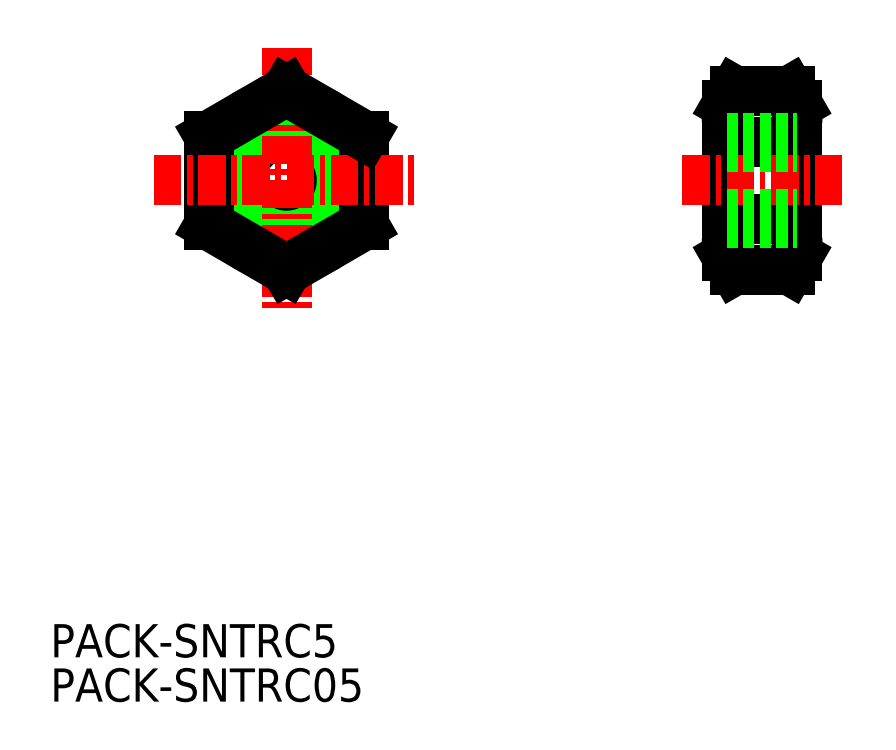
<metadata>
{"format":"dxf","ext":"dxf","renderer":"ezdxf+matplotlib","layout":"modelspace","background":"white","min_lineweight":24,"dpi":150}
</metadata>
<code>
0
SECTION
2
ENTITIES
0
TEXT
8
0
10
2
20
-8.902
30
0
40
1.5
1
PACK-SNTRC05
0
TEXT
8
0
10
2
20
-6.899
30
0
40
1.5
1
PACK-SNTRC5
0
CIRCLE
8
0
10
12.68
20
14.66
30
0
40
3.5
0
CIRCLE
8
0
10
12.68
20
14.66
30
0
40
2.067
0
CIRCLE
8
0
10
12.68
20
14.66
30
0
40
2.5
0
LINE
8
0
10
9.178
20
16.68
30
0
11
9.178
21
12.64
31
0
0
LINE
8
0
10
16.18
20
12.64
30
0
11
16.18
21
16.68
31
0
0
LINE
8
CENTER
10
12.68
20
20.66
30
0
11
12.68
21
8.663
31
0
0
LINE
8
0
10
9.178
20
12.64
30
0
11
12.68
21
10.61
31
0
0
LINE
8
0
10
12.68
20
10.61
30
0
11
16.18
21
12.64
31
0
0
LINE
8
0
10
12.68
20
18.71
30
0
11
9.178
21
16.68
31
0
0
LINE
8
CENTER
10
6.678
20
14.66
30
0
11
18.68
21
14.66
31
0
0
LINE
8
0
10
16.18
20
16.68
30
0
11
12.68
21
18.71
31
0
0
LINE
8
0
10
35.78
20
11.23
30
0
11
35.78
21
18.09
31
0
0
LINE
8
0
10
32.58
20
11.23
30
0
11
32.58
21
18.09
31
0
0
ARC
8
0
10
37
20
14.66
30
0
40
4.419
50
156.8
51
203.2
0
ARC
8
0
10
31.36
20
14.66
30
0
40
4.419
50
336.8
51
23.2
0
LINE
8
0
10
35.78
20
11.23
30
0
11
35.78
21
18.09
31
0
0
LINE
8
0
10
32.94
20
12.92
30
0
11
35.42
21
12.92
31
0
0
LINE
8
0
10
32.94
20
10.61
30
0
11
35.42
21
10.61
31
0
0
LINE
8
0
10
32.58
20
11.23
30
0
11
32.94
21
10.61
31
0
0
ARC
8
0
10
34.63
20
11.77
30
0
40
2.045
50
145.6
51
214.4
0
ARC
8
0
10
33.74
20
11.77
30
0
40
2.045
50
325.6
51
34.38
0
LINE
8
0
10
35.78
20
11.23
30
0
11
35.42
21
10.61
31
0
0
LINE
8
0
10
32.94
20
16.4
30
0
11
35.42
21
16.4
31
0
0
LINE
8
0
10
32.94
20
18.71
30
0
11
35.42
21
18.71
31
0
0
LINE
8
CENTER
10
30.58
20
14.66
30
0
11
37.78
21
14.66
31
0
0
LINE
8
0
10
32.58
20
18.09
30
0
11
32.94
21
18.71
31
0
0
ARC
8
0
10
34.63
20
17.56
30
0
40
2.045
50
145.6
51
214.4
0
ARC
8
0
10
33.74
20
17.56
30
0
40
2.045
50
325.6
51
34.38
0
LINE
8
0
10
35.78
20
18.09
30
0
11
35.42
21
18.71
31
0
0
LINE
8
0
10
32.58
20
16.59
30
0
11
35.78
21
16.59
31
0
0
LINE
8
0
10
32.58
20
16.16
30
0
11
35.78
21
16.16
31
0
0
LINE
8
0
10
32.58
20
13.17
30
0
11
35.78
21
13.17
31
0
0
LINE
8
0
10
32.58
20
12.73
30
0
11
35.78
21
12.73
31
0
0
VIEWPORT
8
0
10
5.722
20
4.008
30
0
40
13.16
41
8.746
68
     1
69
     1
0
VIEWPORT
8
0
10
5.722
20
4.008
30
0
40
9.155
41
6.413
68
     2
69
     2
0
ENDSEC
0
EOF

</code>
